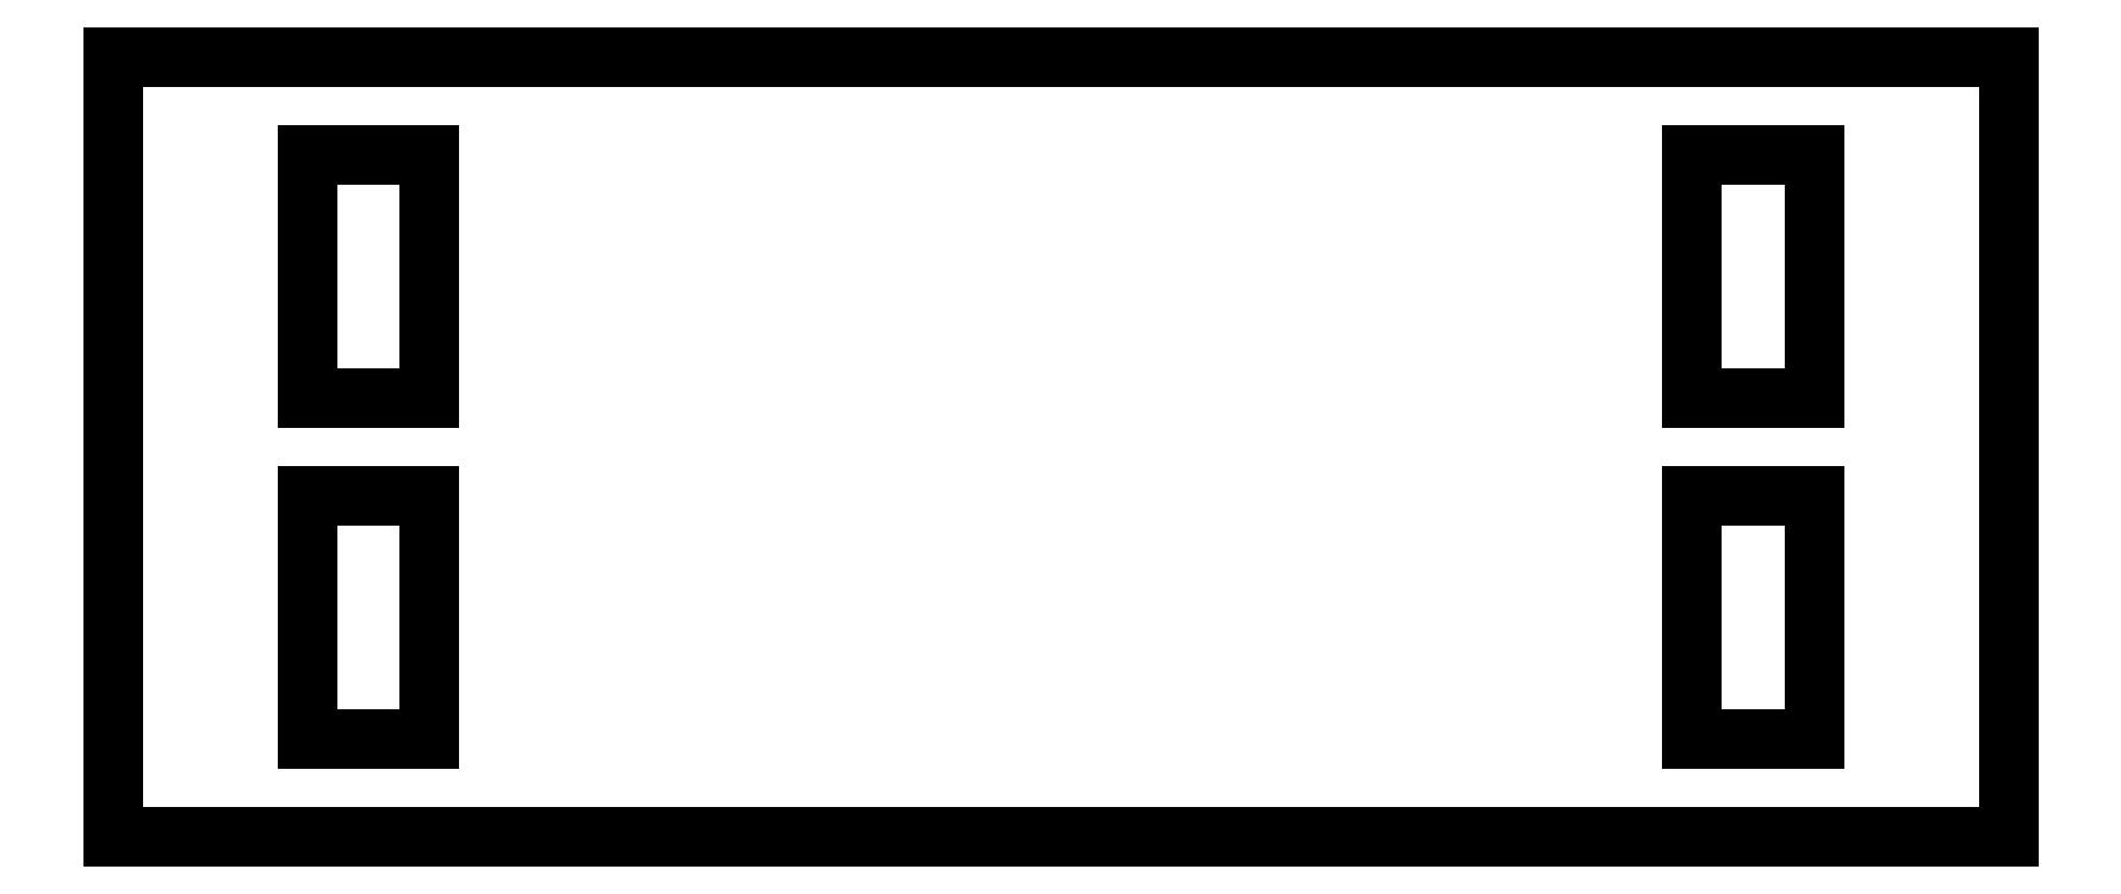
<metadata>
{"format":"dxf","ext":"dxf","renderer":"ezdxf+matplotlib","layout":"modelspace","background":"white","min_lineweight":24,"dpi":150}
</metadata>
<code>
0
SECTION
2
ENTITIES
0
LINE
8
0
10
1.463
20
1.395
30
0
11
1.463
21
1.001
31
0
0
LINE
8
0
10
1.463
20
1.001
30
0
11
1.267
21
1.001
31
0
0
LINE
8
0
10
1.267
20
1.001
30
0
11
1.267
21
1.395
31
0
0
LINE
8
0
10
1.267
20
1.395
30
0
11
1.463
21
1.395
31
0
0
LINE
8
0
10
1.463
20
1.946
30
0
11
1.267
21
1.946
31
0
0
LINE
8
0
10
1.463
20
1.552
30
0
11
1.463
21
1.946
31
0
0
LINE
8
0
10
1.267
20
1.552
30
0
11
1.463
21
1.552
31
0
0
LINE
8
0
10
1.267
20
1.946
30
0
11
1.267
21
1.552
31
0
0
LINE
8
0
10
0.9516
20
2.103
30
0
11
4.014
21
2.103
31
0
0
LINE
8
0
10
0.9516
20
2.103
30
0
11
0.9516
21
0.8434
31
0
0
LINE
8
0
10
0.9516
20
0.8434
30
0
11
4.014
21
0.8434
31
0
0
LINE
8
0
10
4.014
20
0.8434
30
0
11
4.014
21
2.103
31
0
0
LINE
8
0
10
3.502
20
1.001
30
0
11
3.699
21
1.001
31
0
0
LINE
8
0
10
3.502
20
1.395
30
0
11
3.502
21
1.001
31
0
0
LINE
8
0
10
3.699
20
1.395
30
0
11
3.502
21
1.395
31
0
0
LINE
8
0
10
3.699
20
1.001
30
0
11
3.699
21
1.395
31
0
0
LINE
8
0
10
3.502
20
1.552
30
0
11
3.502
21
1.946
31
0
0
LINE
8
0
10
3.502
20
1.946
30
0
11
3.699
21
1.946
31
0
0
LINE
8
0
10
3.699
20
1.946
30
0
11
3.699
21
1.552
31
0
0
LINE
8
0
10
3.699
20
1.552
30
0
11
3.502
21
1.552
31
0
0
ENDSEC
0
EOF

</code>
